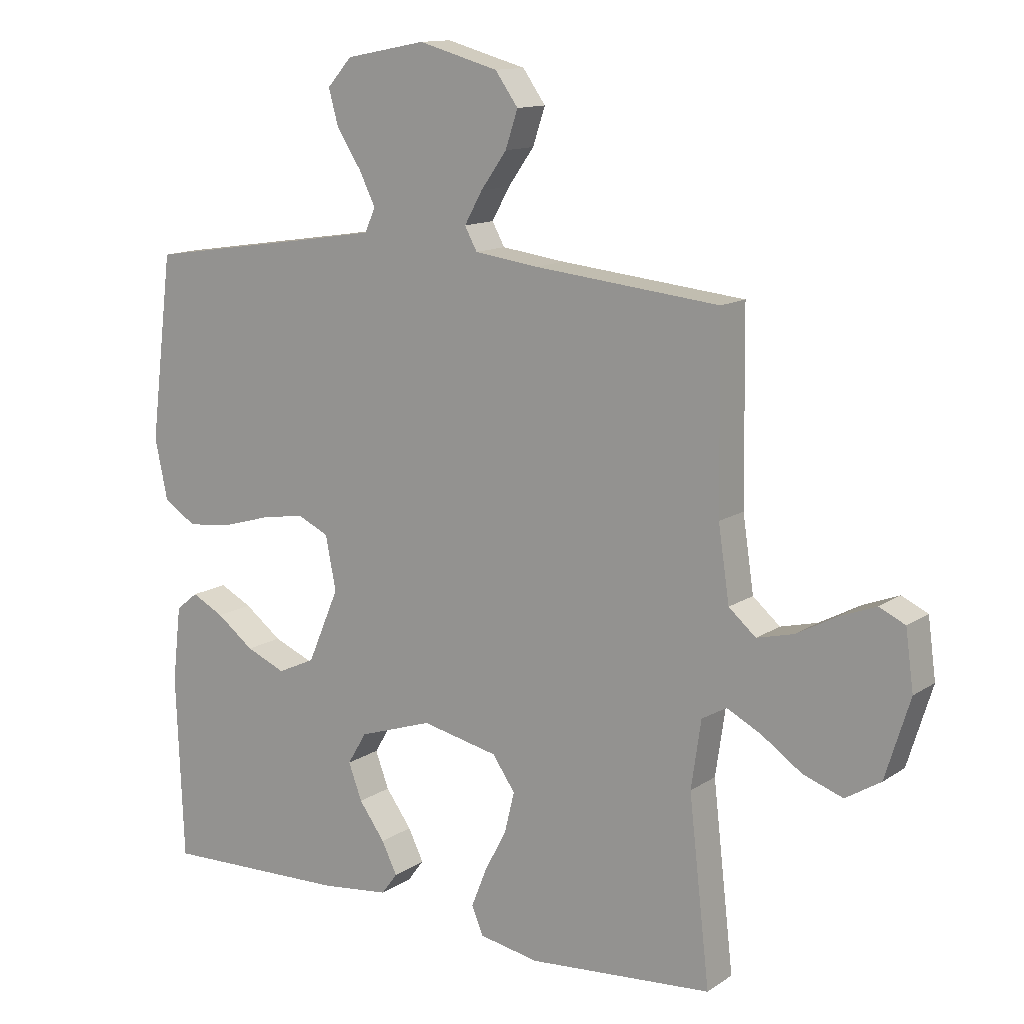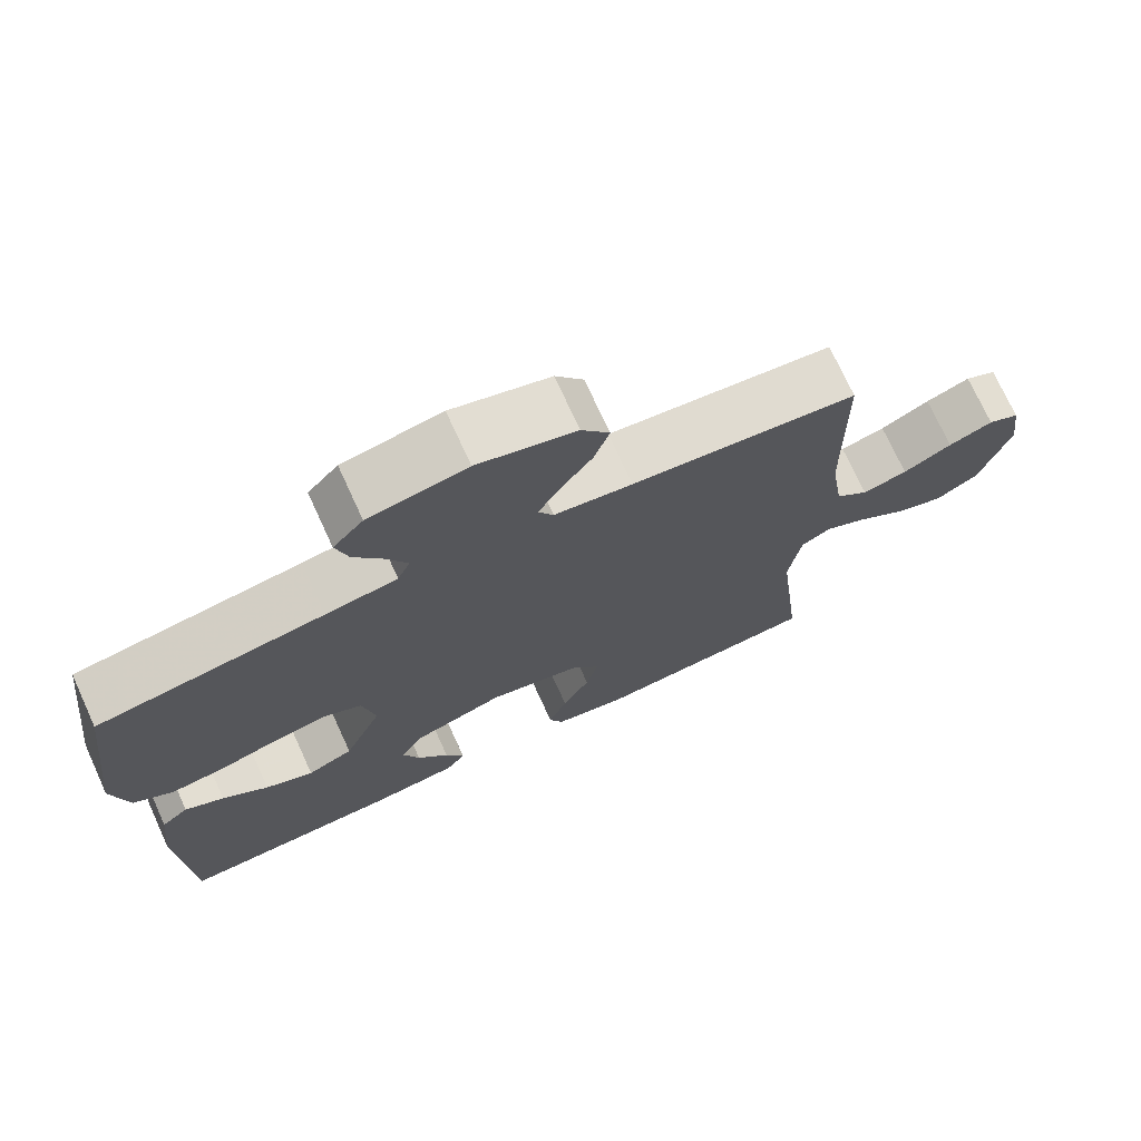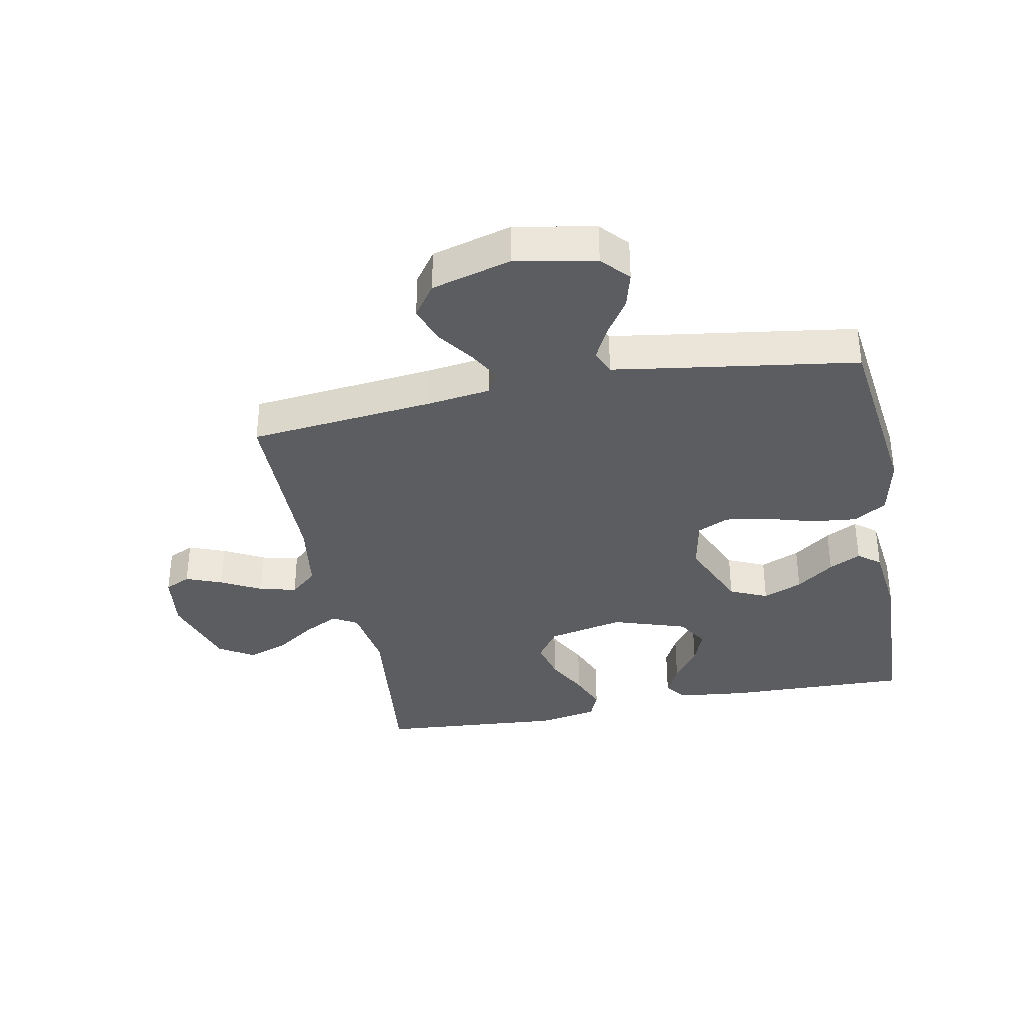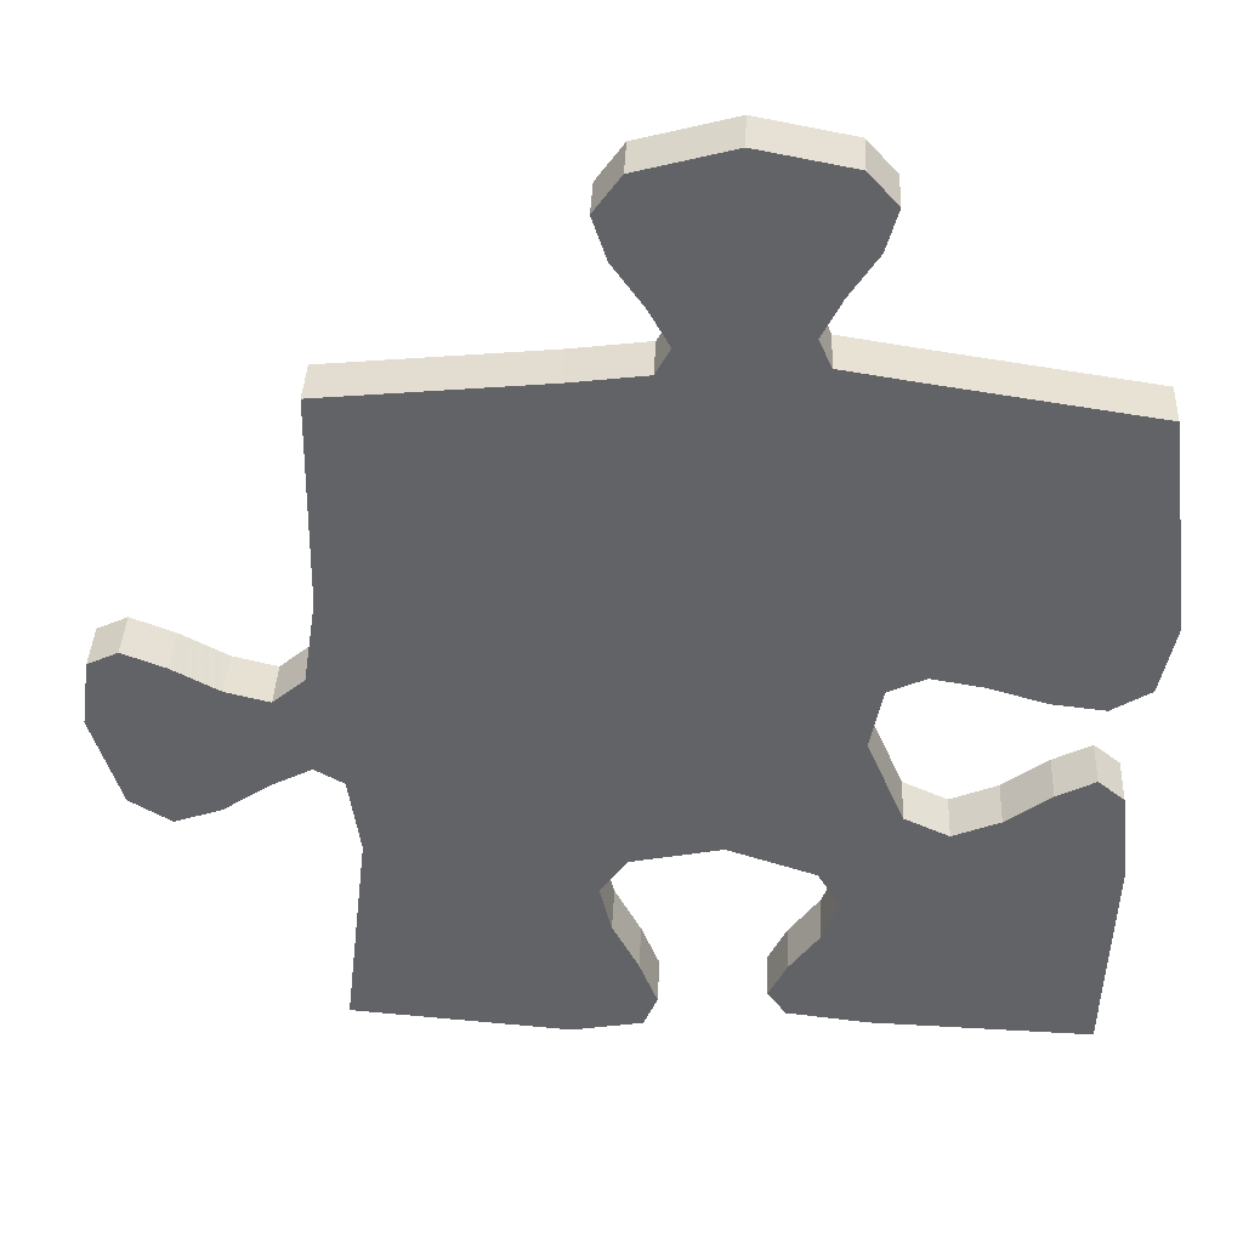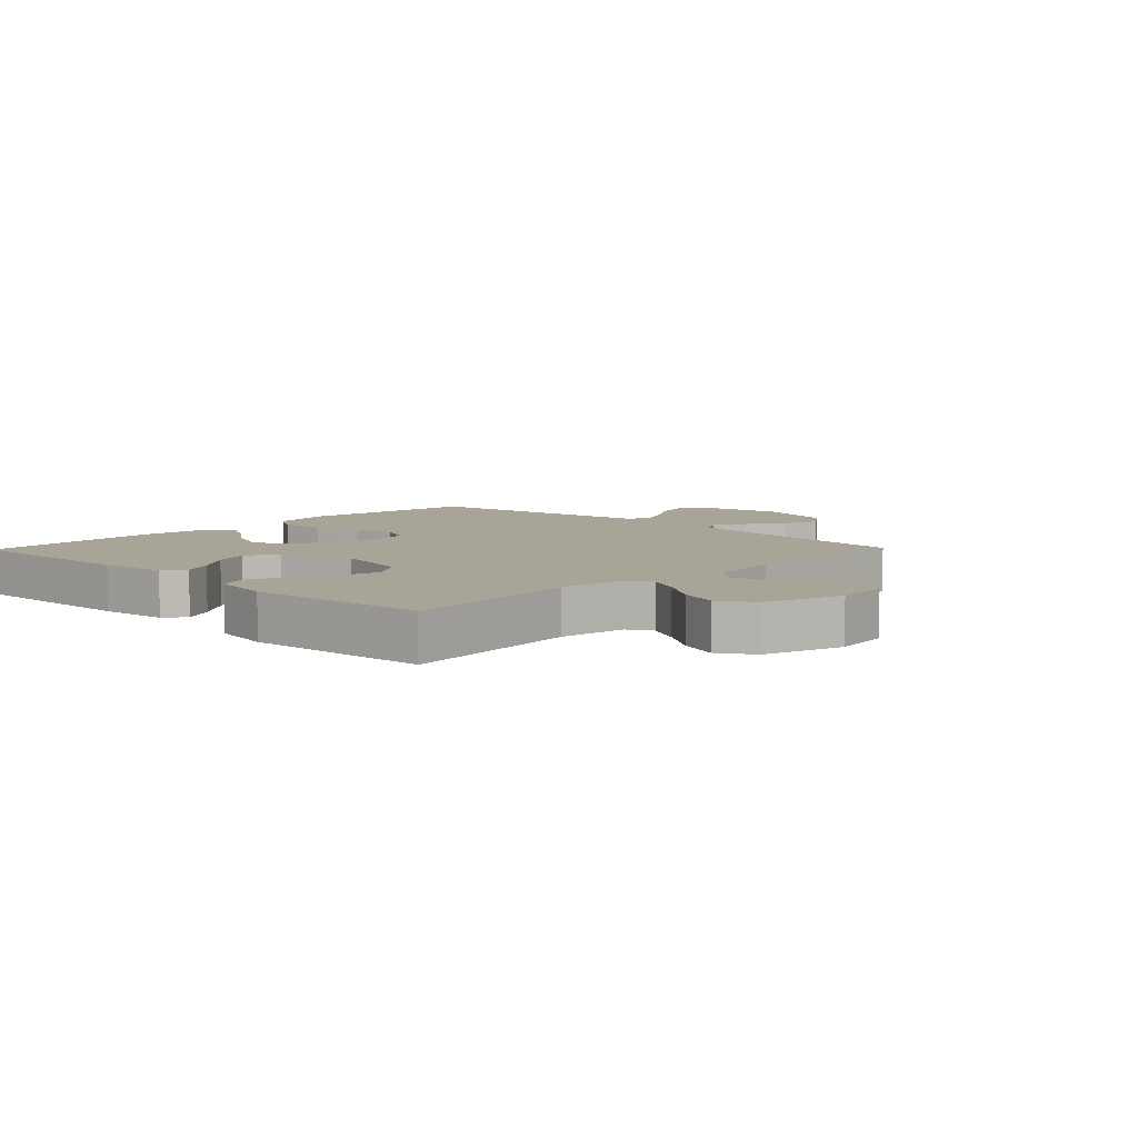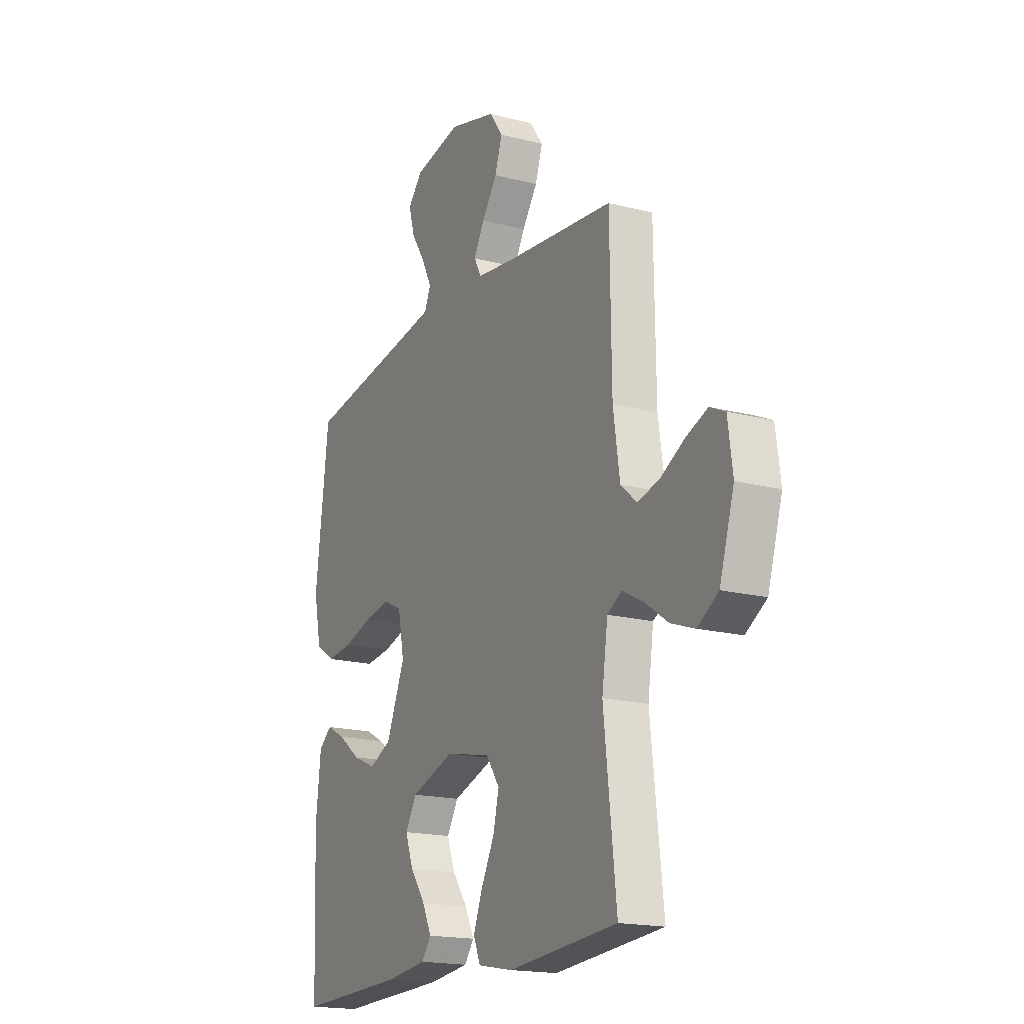
<metadata>
{"format":"obj","ext":"obj","renderer":"f3d","projection":"perspective","resolution":1024,"background":"white","views":[{"elev":12.9,"azim":-145.8,"up":"+Z"},{"elev":73.2,"azim":155.4,"up":"+Z"},{"elev":-35.5,"azim":11.2,"up":"+Y"},{"elev":38.8,"azim":2.6,"up":"+Z"},{"elev":7.0,"azim":-136.0,"up":"+Y"},{"elev":-17.9,"azim":-116.9,"up":"+Z"}]}
</metadata>
<code>
v -0.5 0.07 0.5
v -0.2 0.07 0.531
v -0.096 0.07 0.545
v -0.076 0.07 0.582
v -0.105 0.07 0.634
v -0.147 0.07 0.693
v -0.167 0.07 0.753
v -0.13 0.07 0.805
v 0 0.07 0.841
v 0.13 0.07 0.816
v 0.17 0.07 0.771
v 0.154 0.07 0.713
v 0.115 0.07 0.653
v 0.088 0.07 0.599
v 0.105 0.07 0.56
v 0.2 0.07 0.545
v 0.5 0.07 0.5
v 0.537 0.07 0.2
v 0.516 0.07 0.101
v 0.463 0.07 0.068
v 0.391 0.07 0.076
v 0.312 0.07 0.099
v 0.241 0.07 0.111
v 0.19 0.07 0.087
v 0.173 0.07 0
v 0.224 0.07 -0.12
v 0.285 0.07 -0.148
v 0.349 0.07 -0.121
v 0.41 0.07 -0.075
v 0.462 0.07 -0.048
v 0.498 0.07 -0.077
v 0.512 0.07 -0.2
v 0.5 0.07 -0.5
v 0.2 0.07 -0.491
v 0.088 0.07 -0.478
v 0.062 0.07 -0.443
v 0.087 0.07 -0.392
v 0.129 0.07 -0.334
v 0.151 0.07 -0.275
v 0.12 0.07 -0.223
v 0 0.07 -0.183
v -0.124 0.07 -0.21
v -0.161 0.07 -0.263
v -0.145 0.07 -0.329
v -0.109 0.07 -0.398
v -0.084 0.07 -0.461
v -0.103 0.07 -0.506
v -0.2 0.07 -0.524
v -0.5 0.07 -0.5
v -0.466 0.07 -0.2
v -0.482 0.07 -0.09
v -0.522 0.07 -0.067
v -0.578 0.07 -0.096
v -0.643 0.07 -0.141
v -0.708 0.07 -0.164
v -0.765 0.07 -0.129
v -0.805 0.07 0
v -0.792 0.07 0.095
v -0.75 0.07 0.115
v -0.691 0.07 0.092
v -0.626 0.07 0.057
v -0.566 0.07 0.042
v -0.522 0.07 0.08
v -0.504 0.07 0.2
v -0.5 0 0.5
v -0.2 0 0.531
v -0.096 0 0.545
v -0.076 0 0.582
v -0.105 0 0.634
v -0.147 0 0.693
v -0.167 0 0.753
v -0.13 0 0.805
v 0 0 0.841
v 0.13 0 0.816
v 0.17 0 0.771
v 0.154 0 0.713
v 0.115 0 0.653
v 0.088 0 0.599
v 0.105 0 0.56
v 0.2 0 0.545
v 0.5 0 0.5
v 0.537 0 0.2
v 0.516 0 0.101
v 0.463 0 0.068
v 0.391 0 0.076
v 0.312 0 0.099
v 0.241 0 0.111
v 0.19 0 0.087
v 0.173 0 0
v 0.224 0 -0.12
v 0.285 0 -0.148
v 0.349 0 -0.121
v 0.41 0 -0.075
v 0.462 0 -0.048
v 0.498 0 -0.077
v 0.512 0 -0.2
v 0.5 0 -0.5
v 0.2 0 -0.491
v 0.088 0 -0.478
v 0.062 0 -0.443
v 0.087 0 -0.392
v 0.129 0 -0.334
v 0.151 0 -0.275
v 0.12 0 -0.223
v 0 0 -0.183
v -0.124 0 -0.21
v -0.161 0 -0.263
v -0.145 0 -0.329
v -0.109 0 -0.398
v -0.084 0 -0.461
v -0.103 0 -0.506
v -0.2 0 -0.524
v -0.5 0 -0.5
v -0.466 0 -0.2
v -0.482 0 -0.09
v -0.522 0 -0.067
v -0.578 0 -0.096
v -0.643 0 -0.141
v -0.708 0 -0.164
v -0.765 0 -0.129
v -0.805 0 0
v -0.792 0 0.095
v -0.75 0 0.115
v -0.691 0 0.092
v -0.626 0 0.057
v -0.566 0 0.042
v -0.522 0 0.08
v -0.504 0 0.2
f 58 59 60 61
f 58 61 62
f 57 58 62
f 56 57 62
f 53 54 55 56
f 52 53 56 62
f 51 52 62 63
f 47 48 49 50
f 47 50 51
f 44 45 46 47
f 43 44 47 51
f 42 43 51 63
f 35 36 37 38
f 35 38 39
f 34 35 39
f 33 34 39
f 32 33 39 40
f 28 29 30 31
f 27 28 31 32
f 19 20 21 22
f 19 22 23
f 16 17 18 19
f 15 16 19 23
f 14 15 23 24
f 10 11 12 13
f 10 13 14
f 9 10 14
f 5 6 7 8
f 4 5 8 9
f 64 1 2
f 64 2 3
f 41 42 63 64
f 41 64 3
f 27 32 40 41
f 26 27 41
f 25 26 41 3
f 24 25 3 4
f 4 9 14 24
f 125 124 123 122
f 126 125 122
f 126 122 121
f 126 121 120
f 120 119 118 117
f 126 120 117 116
f 127 126 116 115
f 114 113 112 111
f 115 114 111
f 111 110 109 108
f 115 111 108 107
f 127 115 107 106
f 102 101 100 99
f 103 102 99
f 103 99 98
f 103 98 97
f 104 103 97 96
f 95 94 93 92
f 96 95 92 91
f 86 85 84 83
f 87 86 83
f 83 82 81 80
f 87 83 80 79
f 88 87 79 78
f 77 76 75 74
f 78 77 74
f 78 74 73
f 72 71 70 69
f 73 72 69 68
f 66 65 128
f 67 66 128
f 128 127 106 105
f 67 128 105
f 105 104 96 91
f 105 91 90
f 67 105 90 89
f 68 67 89 88
f 88 78 73 68
f 1 65 66 2
f 2 66 67 3
f 3 67 68 4
f 4 68 69 5
f 5 69 70 6
f 6 70 71 7
f 7 71 72 8
f 8 72 73 9
f 9 73 74 10
f 10 74 75 11
f 11 75 76 12
f 12 76 77 13
f 13 77 78 14
f 14 78 79 15
f 15 79 80 16
f 16 80 81 17
f 17 81 82 18
f 18 82 83 19
f 19 83 84 20
f 20 84 85 21
f 21 85 86 22
f 22 86 87 23
f 23 87 88 24
f 24 88 89 25
f 25 89 90 26
f 26 90 91 27
f 27 91 92 28
f 28 92 93 29
f 29 93 94 30
f 30 94 95 31
f 31 95 96 32
f 32 96 97 33
f 33 97 98 34
f 34 98 99 35
f 35 99 100 36
f 36 100 101 37
f 37 101 102 38
f 38 102 103 39
f 39 103 104 40
f 40 104 105 41
f 41 105 106 42
f 42 106 107 43
f 43 107 108 44
f 44 108 109 45
f 45 109 110 46
f 46 110 111 47
f 47 111 112 48
f 48 112 113 49
f 49 113 114 50
f 50 114 115 51
f 51 115 116 52
f 52 116 117 53
f 53 117 118 54
f 54 118 119 55
f 55 119 120 56
f 56 120 121 57
f 57 121 122 58
f 58 122 123 59
f 59 123 124 60
f 60 124 125 61
f 61 125 126 62
f 62 126 127 63
f 63 127 128 64
f 64 128 65 1

</code>
